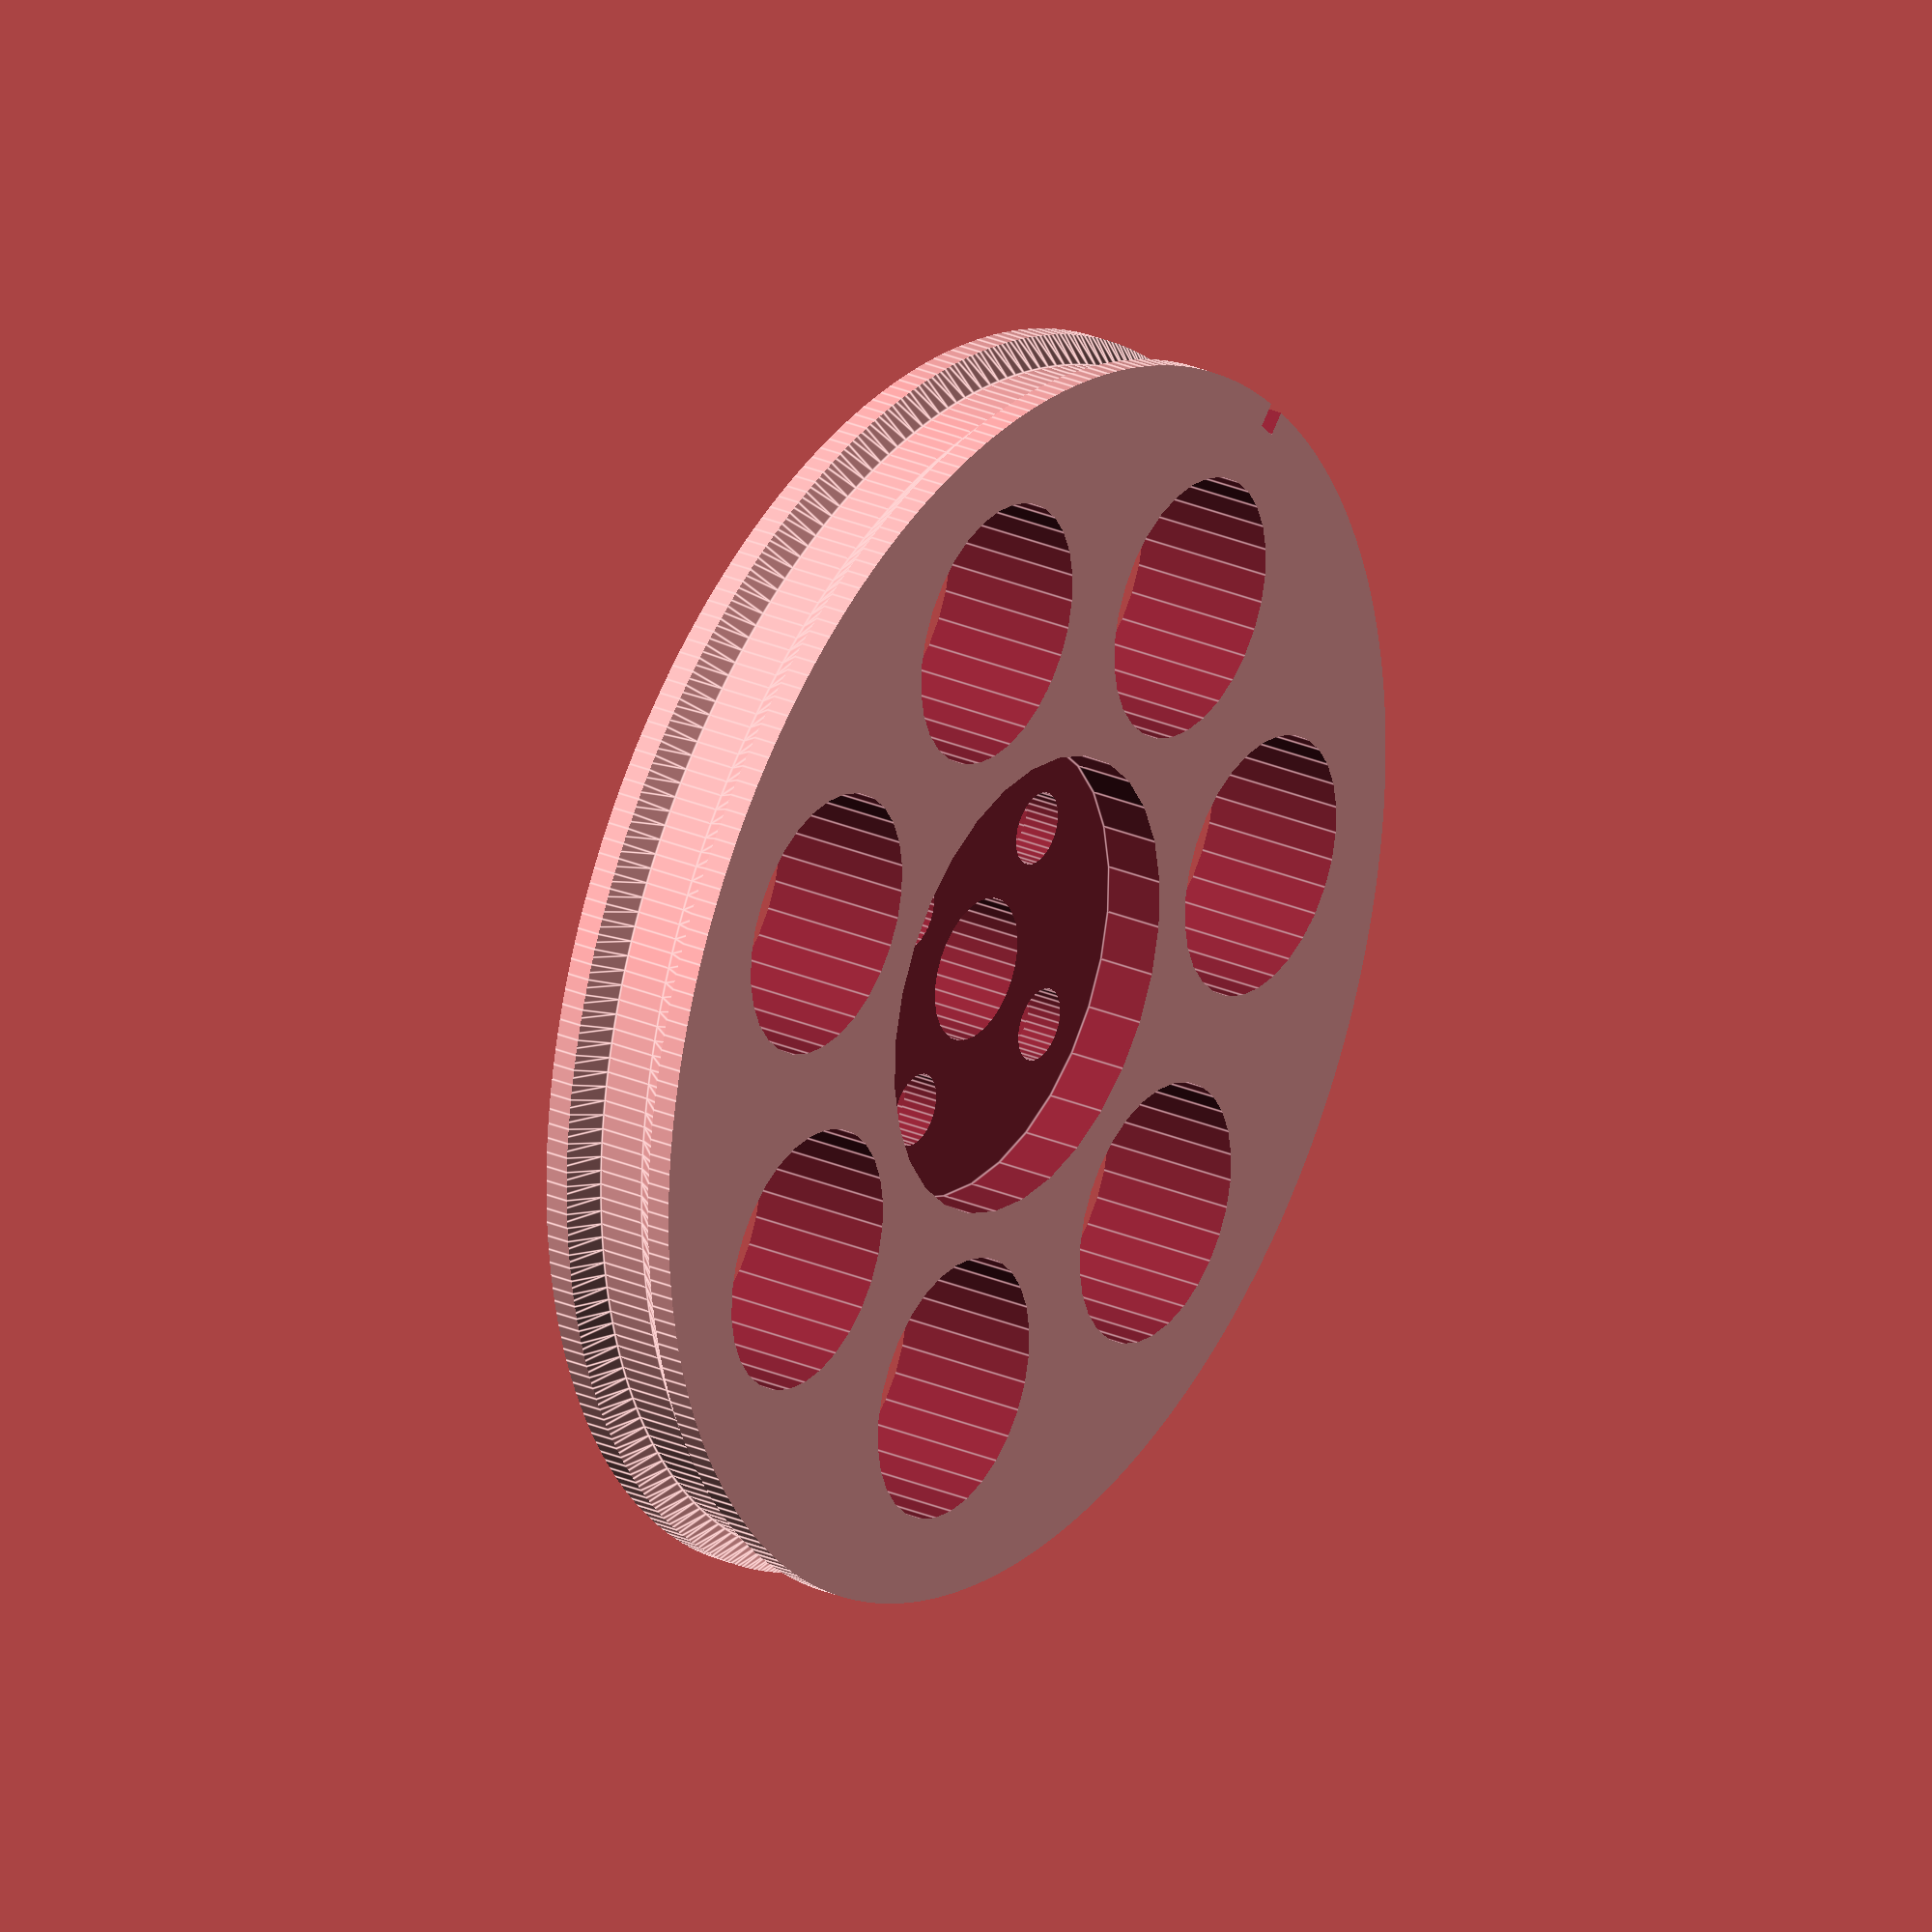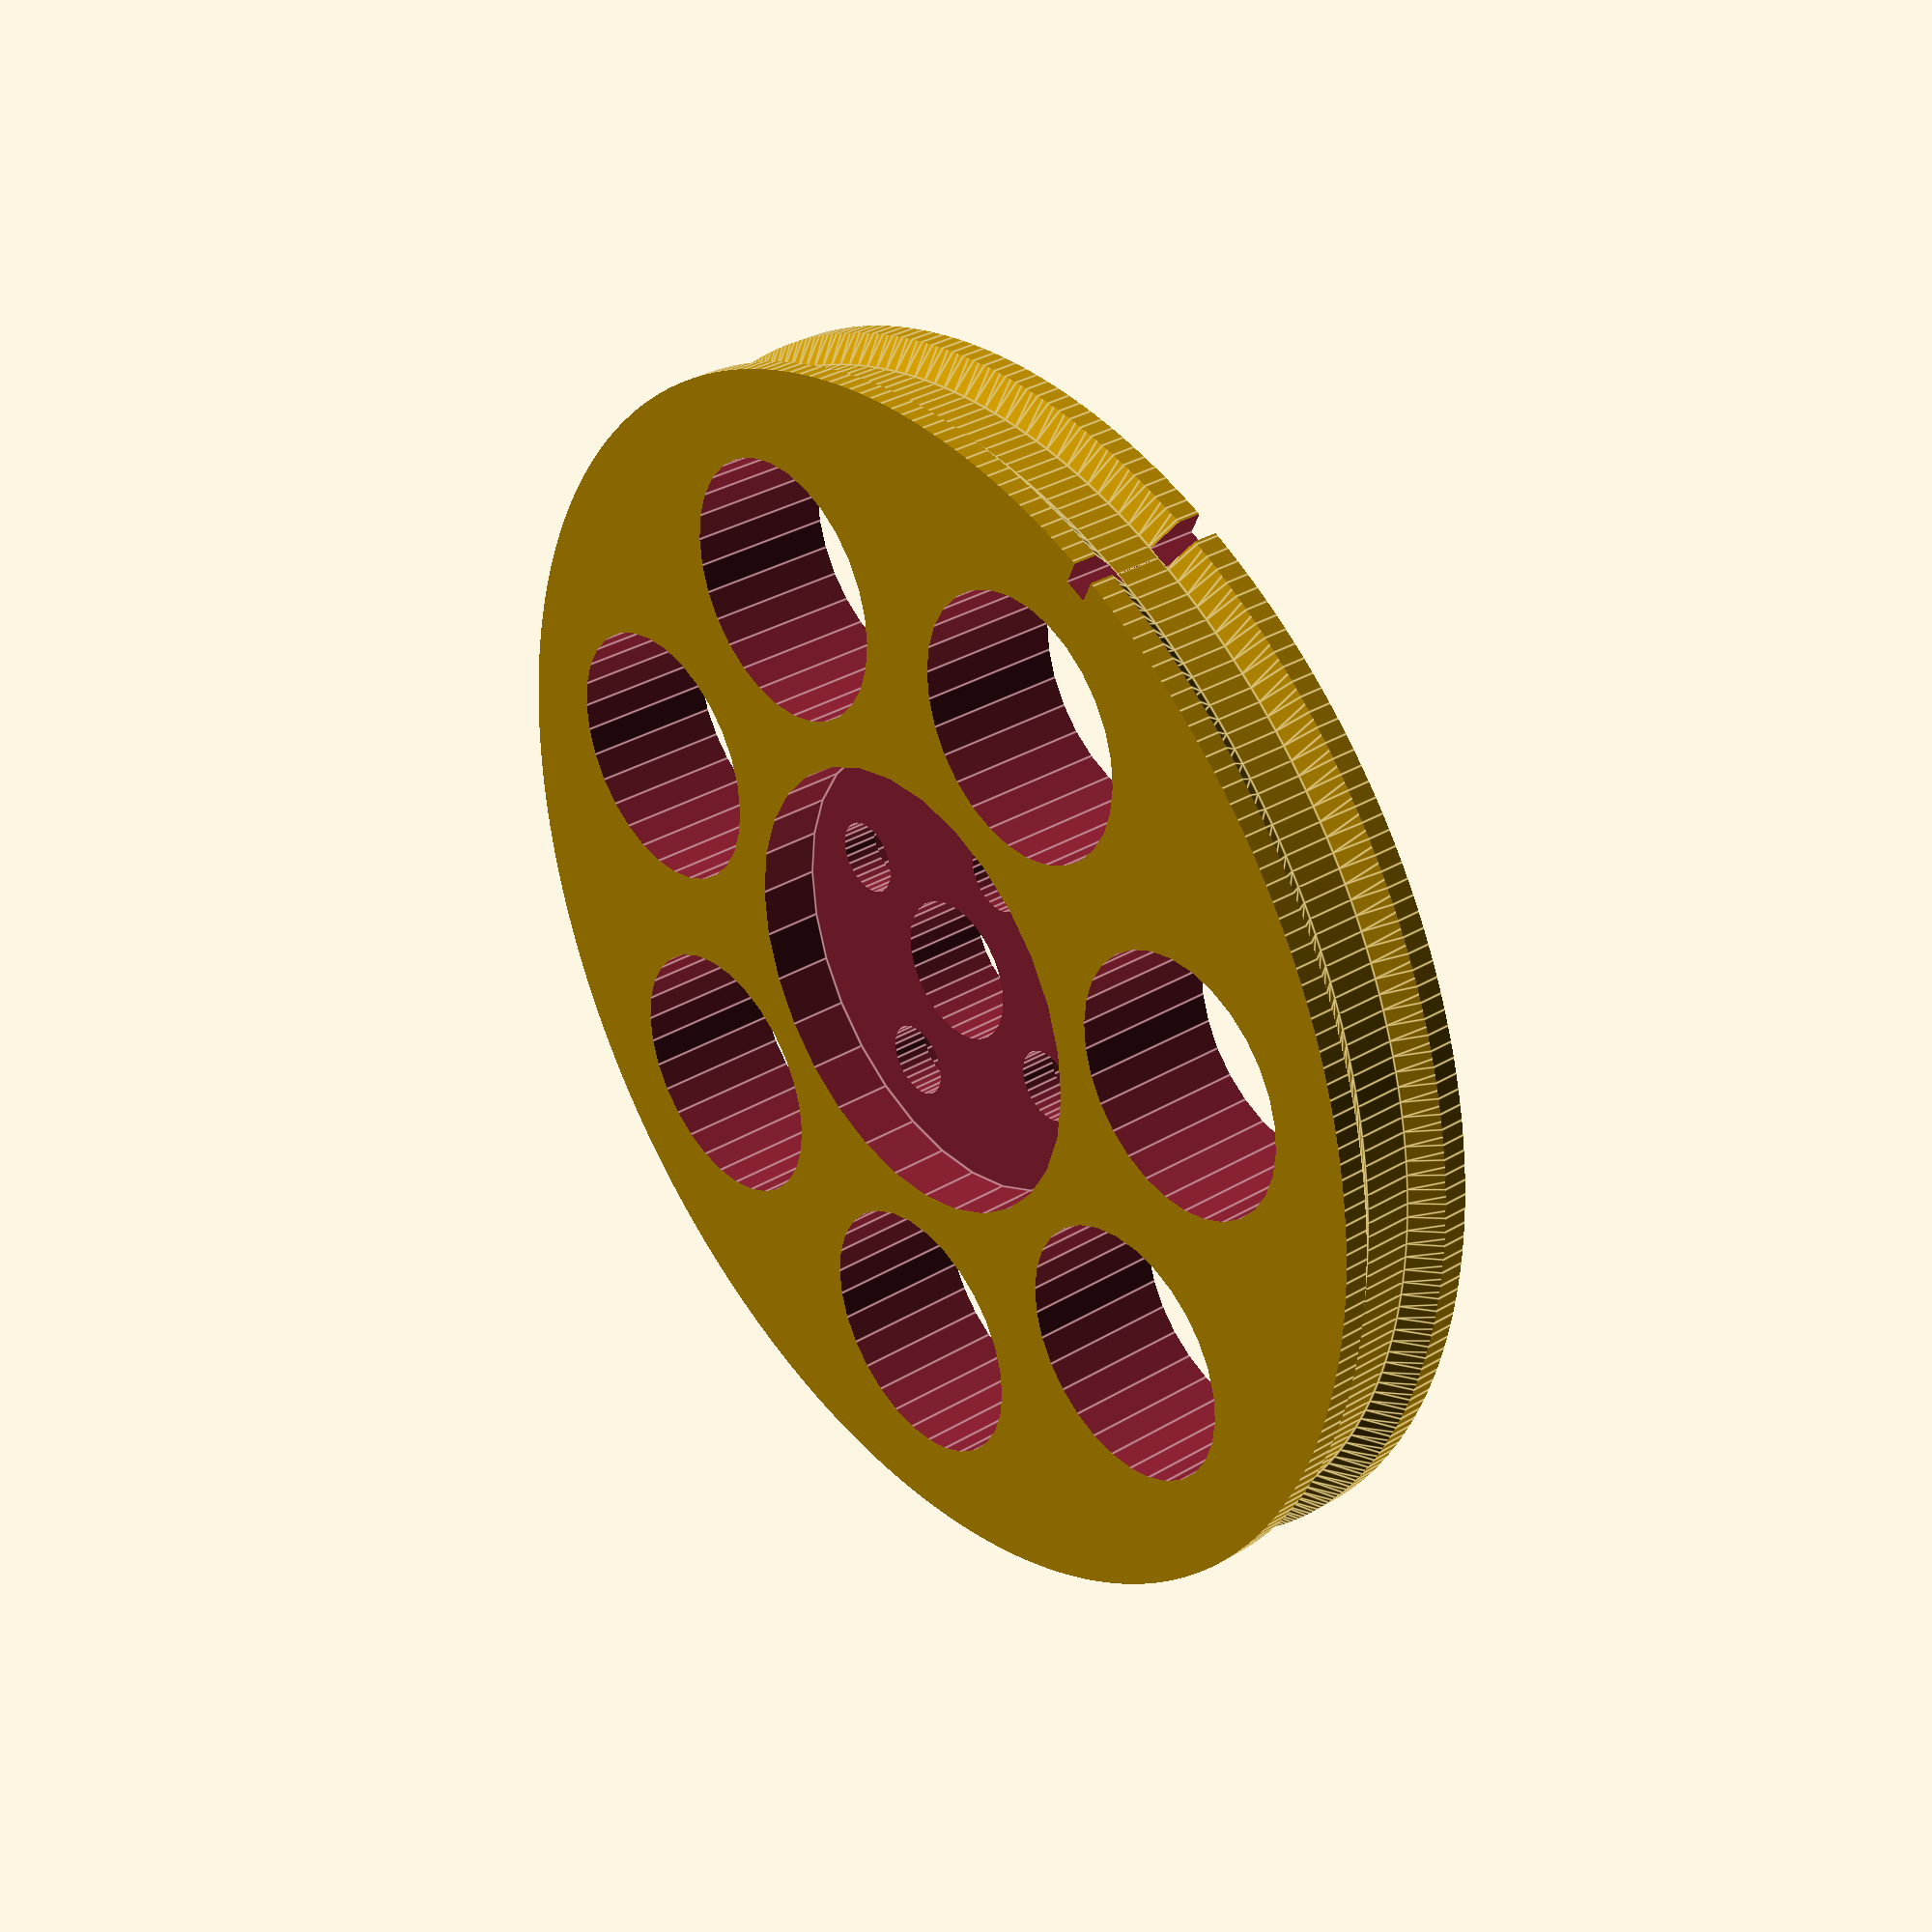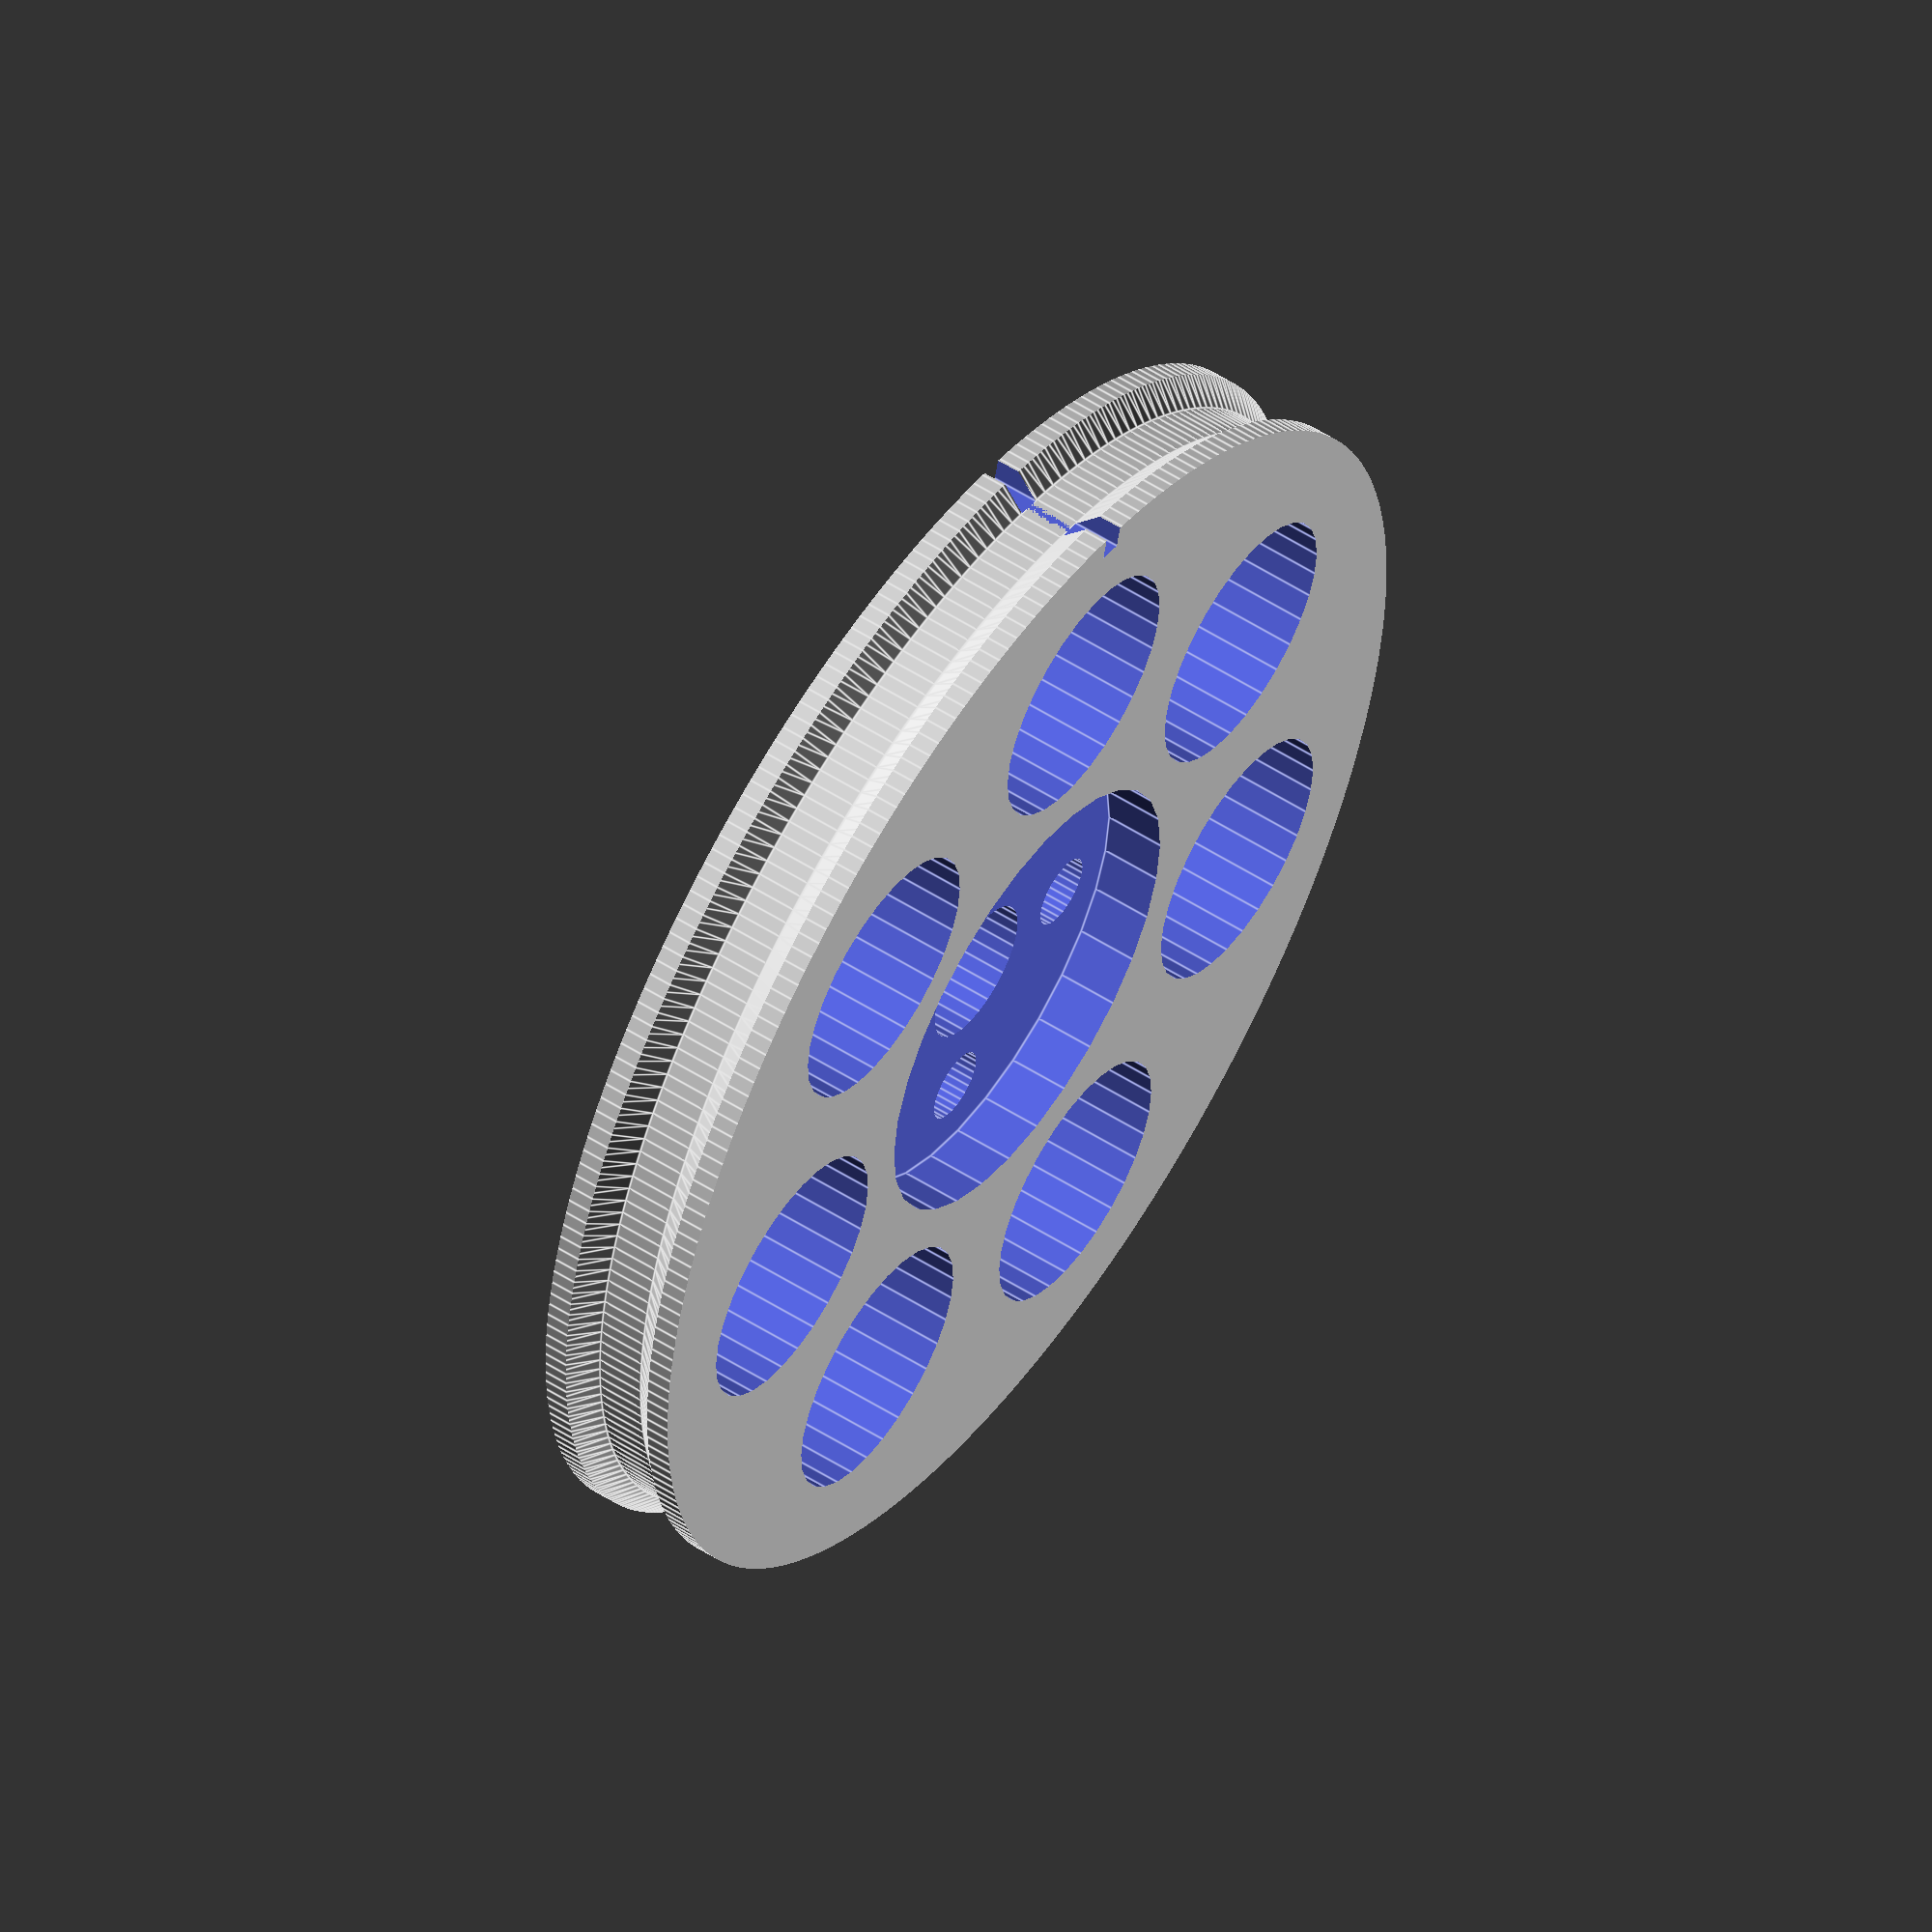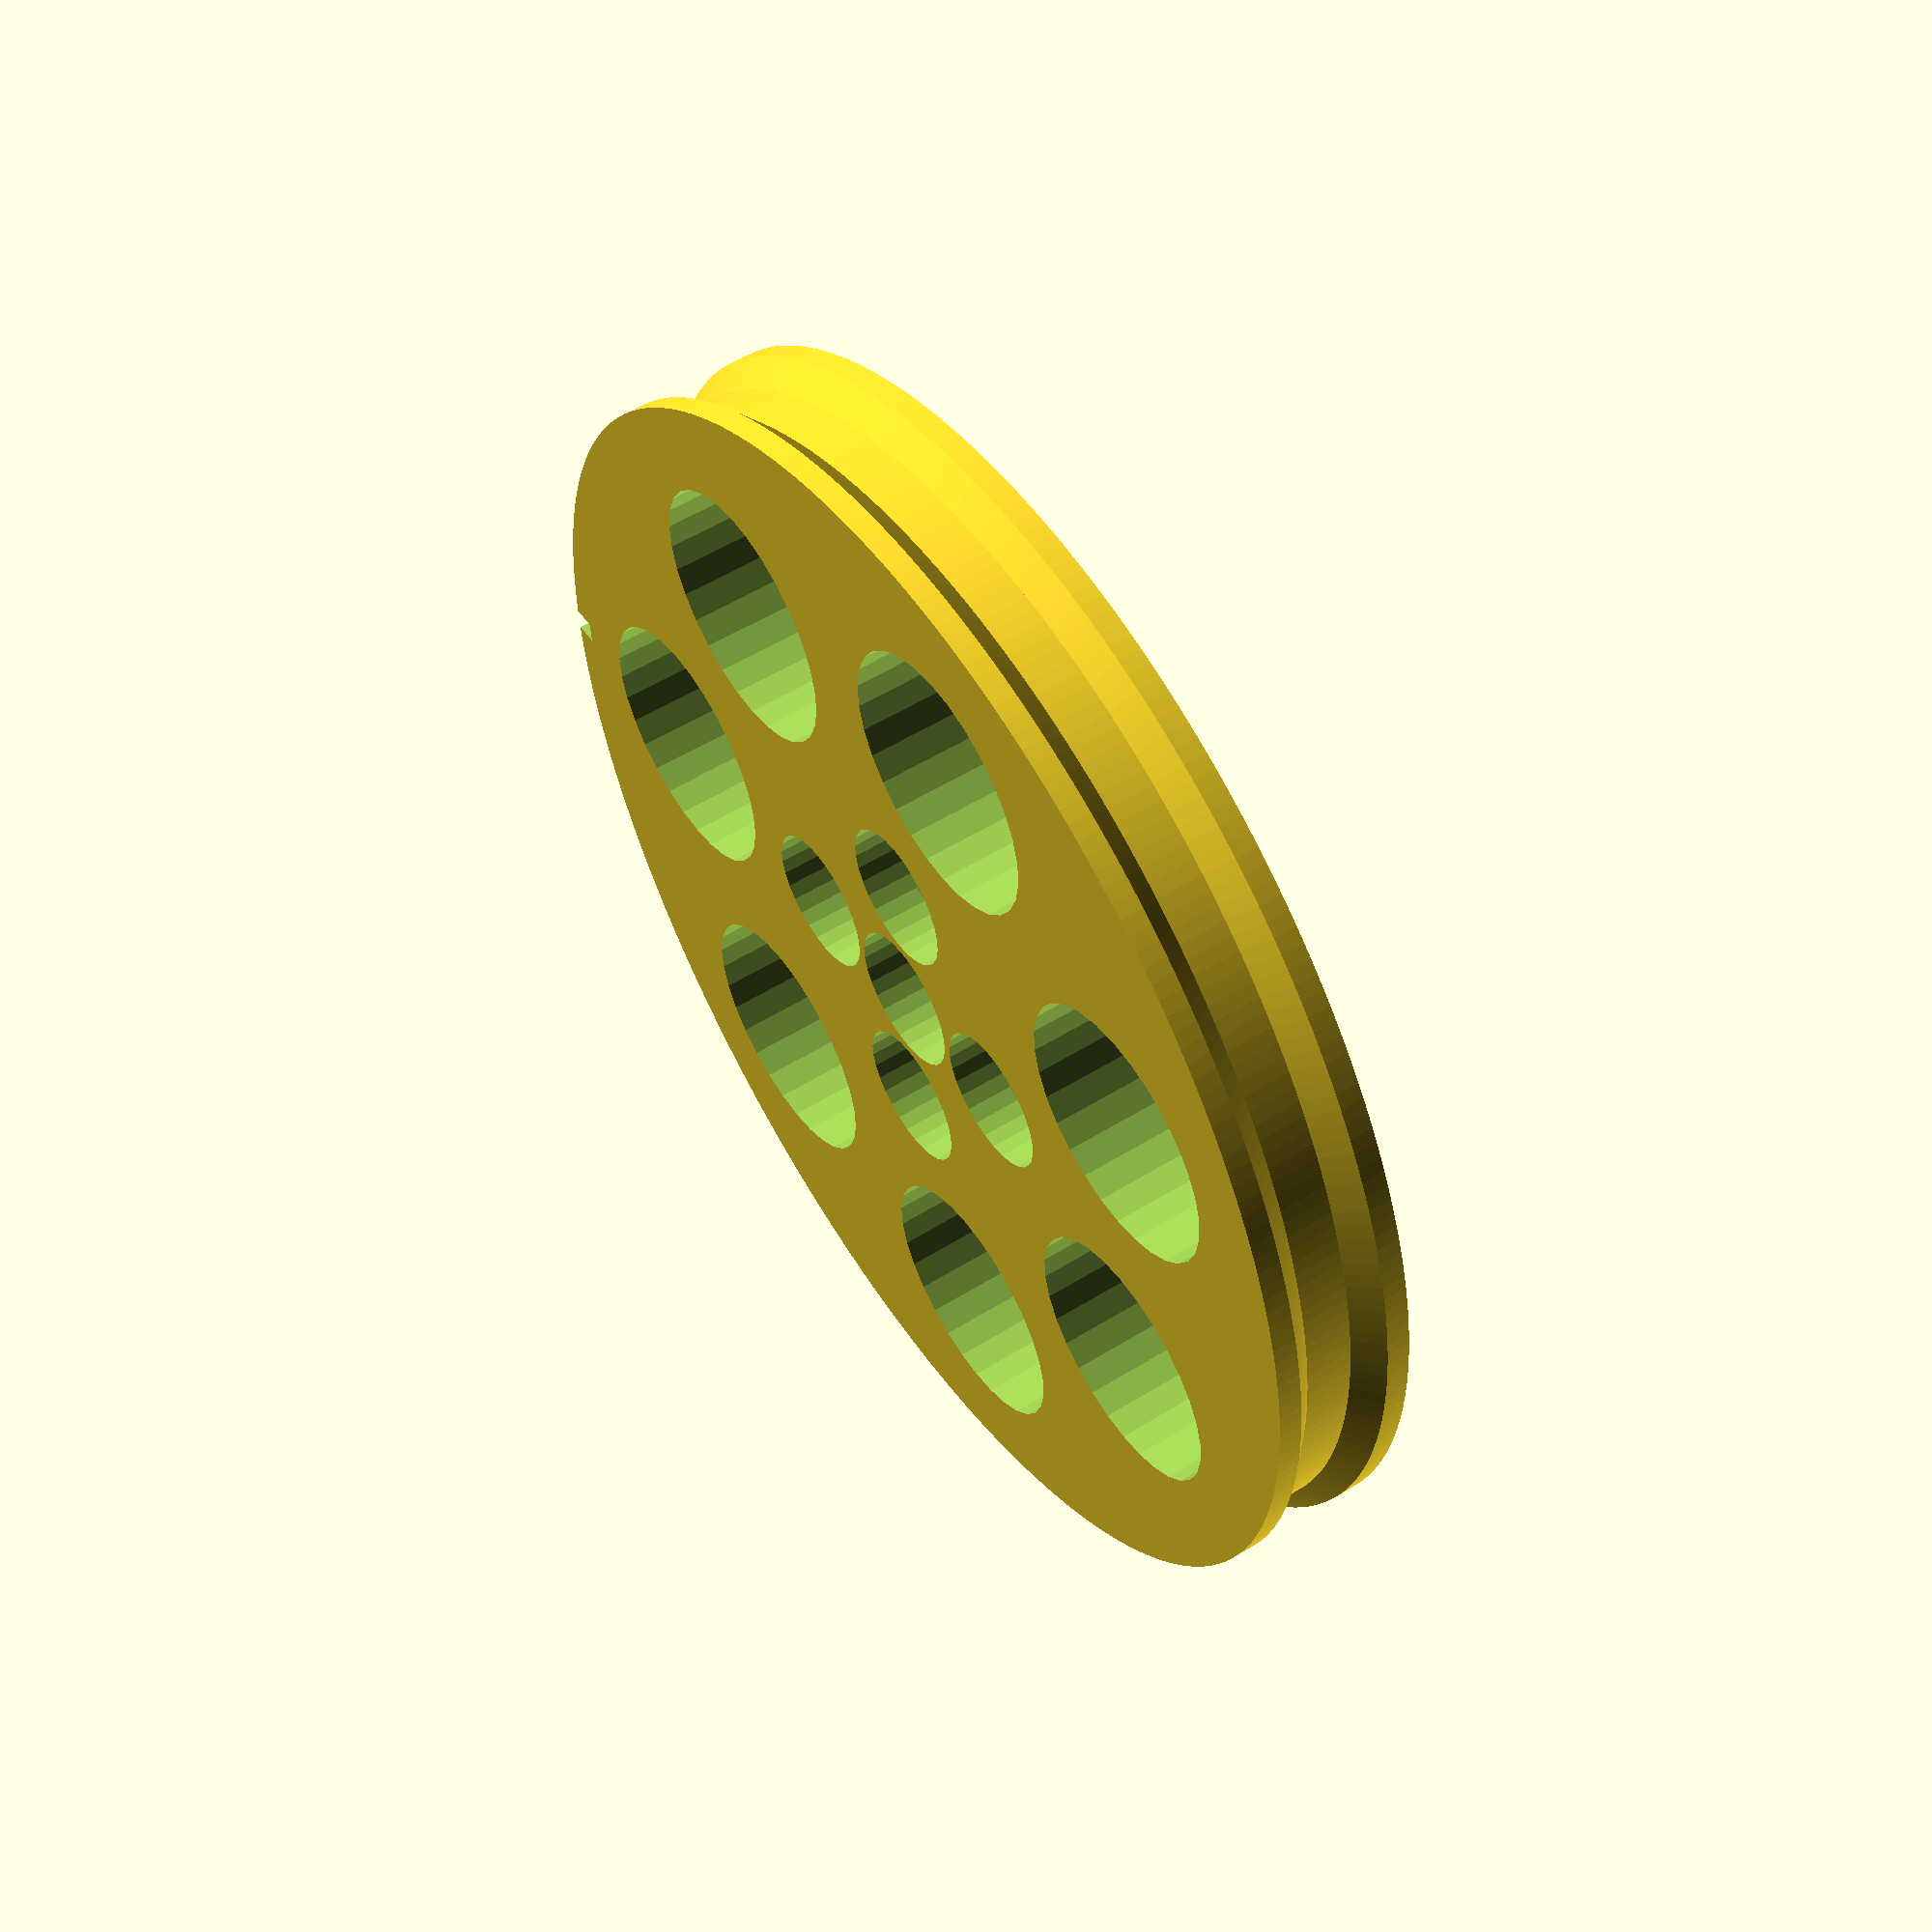
<openscad>
// $fn = 128;
$fs = 0.2;
d = 50;
r = d / 2;
intersection() {
  translate([0, 0, -4]) cylinder(r=r+1, h=10, $fn=256);
  difference() {
    union() {
      translate([0, 0, -2]) cylinder(2, r + 2, r, $fn=256);
      cylinder(r=r, h=2, $fn=256);
      translate([0, 0, 2]) cylinder(2, r, r + 2, $fn=256);
    }
    for (i = [0:3]) {
      translate([sin(i/4*360)*6.35, cos(i/4*360)*6.35, -5]) cylinder(r=2.845/2+0.1, h=10);
      translate([sin(i/4*360)*6.35, cos(i/4*360)*6.35, -5.01]) cylinder(r=6/2, h=5);
    }
    translate([0, 0, 1.5]) cylinder(r=19.05/2+0.1, h=5.08);
    translate([0, 0, -5]) cylinder(r=5/2+0.5,h=10);
    for (i = [0:6]) {
      translate([sin(i/7*360)*17, cos(i/7*360)*17, -4]) cylinder(r=5.5, h=10);
    }
    translate([0, r+5, 1]) cube([1, 10, 10], center=true);
  }
}
    


</openscad>
<views>
elev=153.4 azim=224.0 roll=235.9 proj=o view=edges
elev=146.2 azim=203.7 roll=128.9 proj=p view=edges
elev=125.7 azim=193.9 roll=235.8 proj=o view=edges
elev=306.0 azim=94.2 roll=236.6 proj=p view=wireframe
</views>
